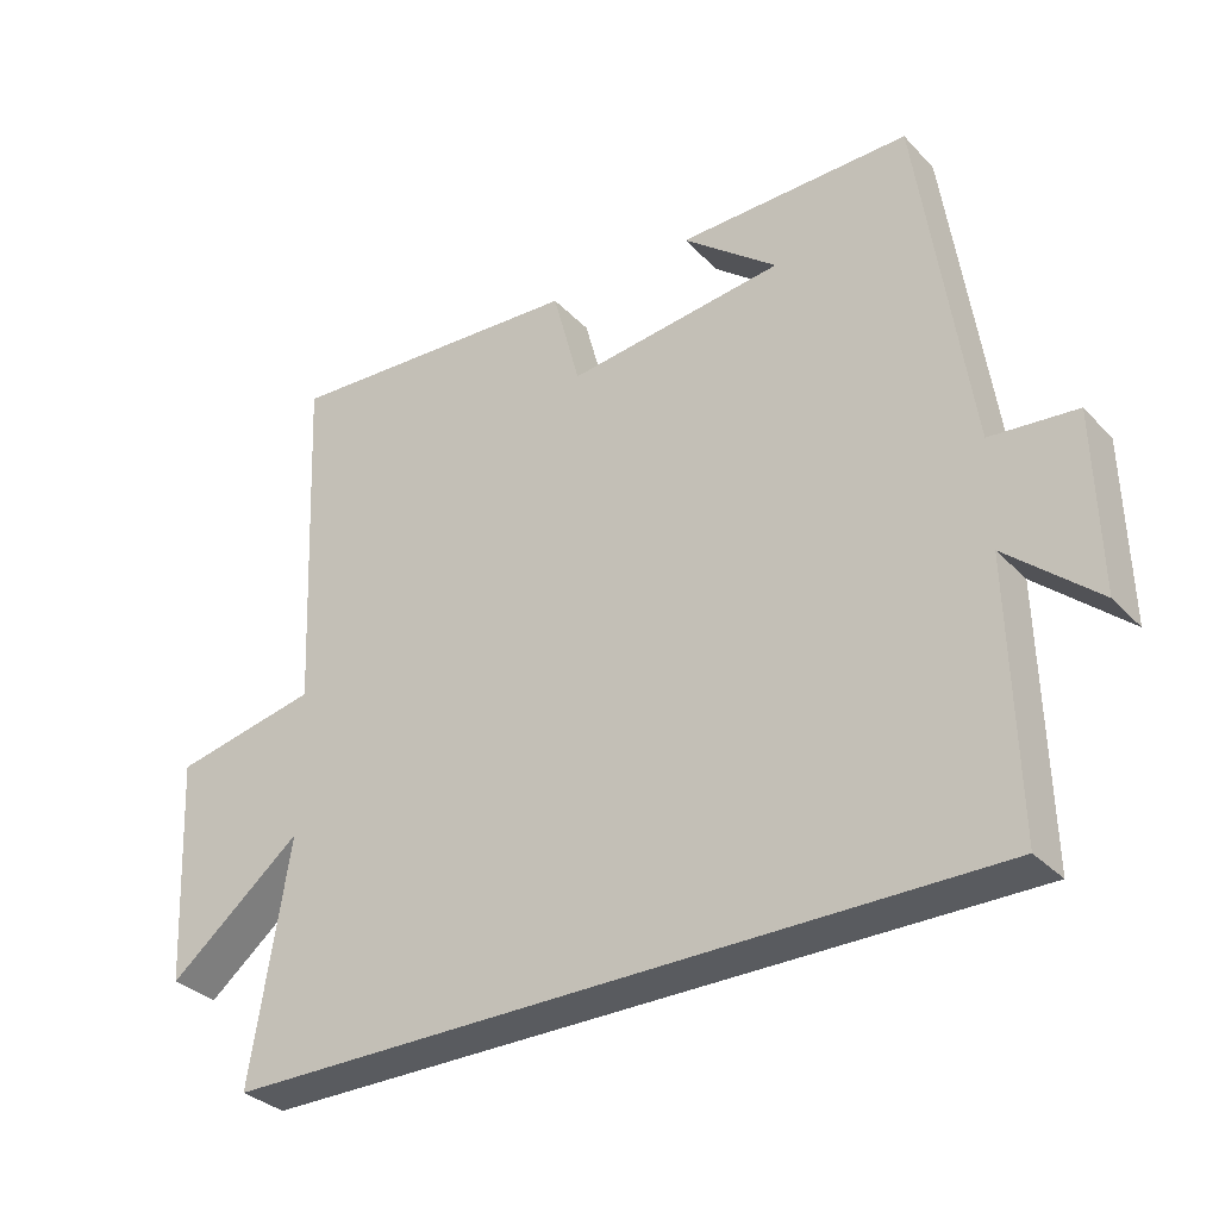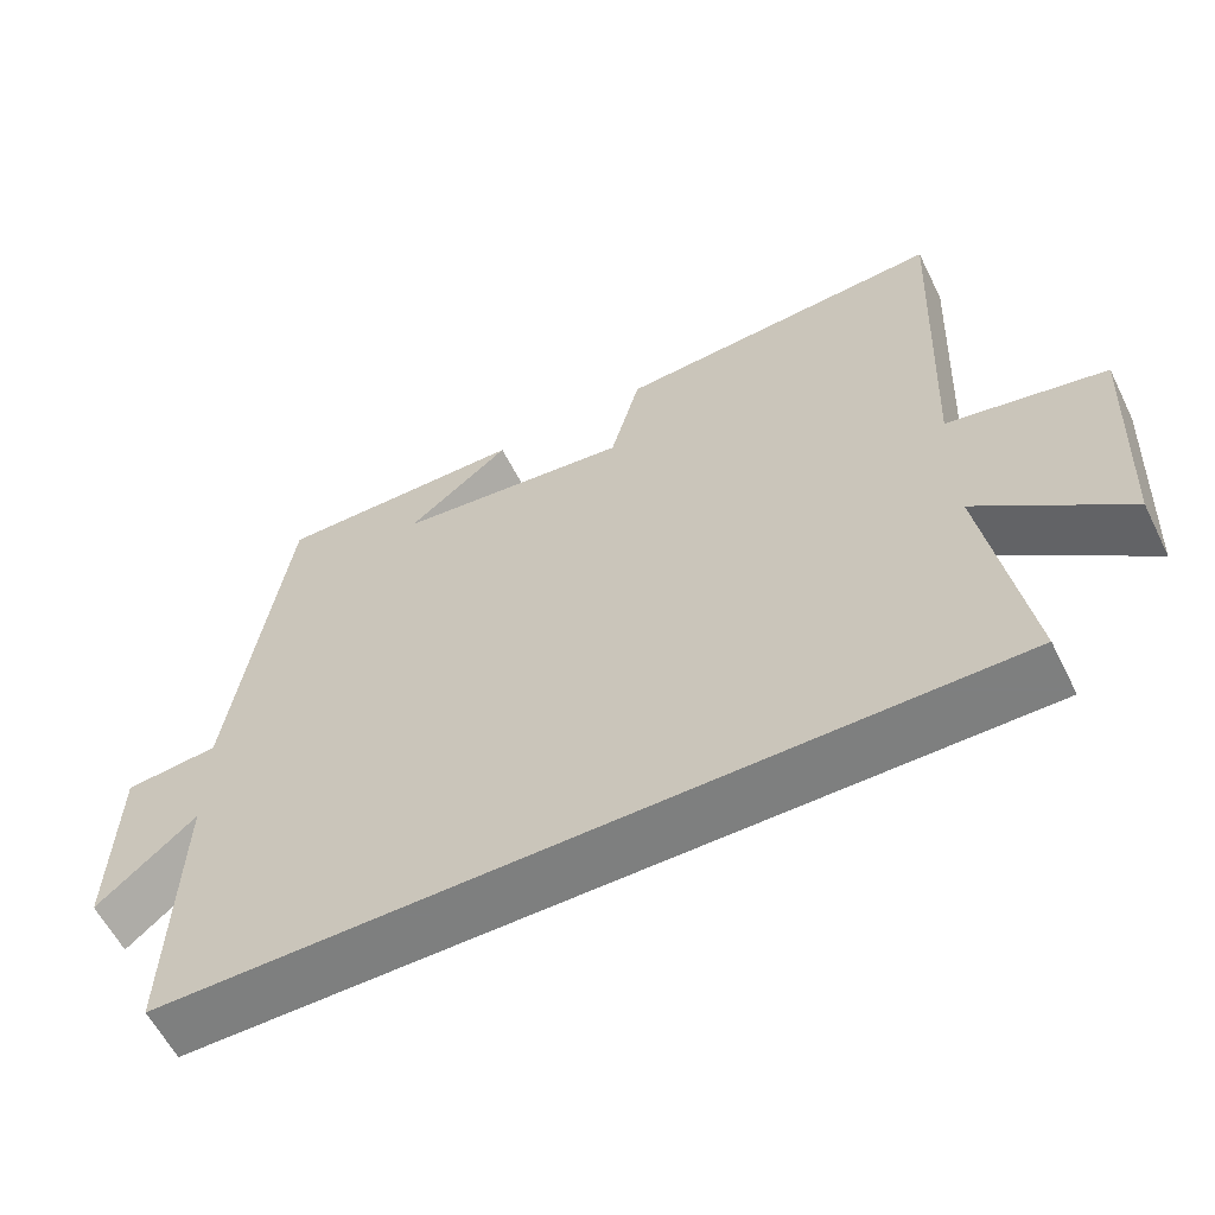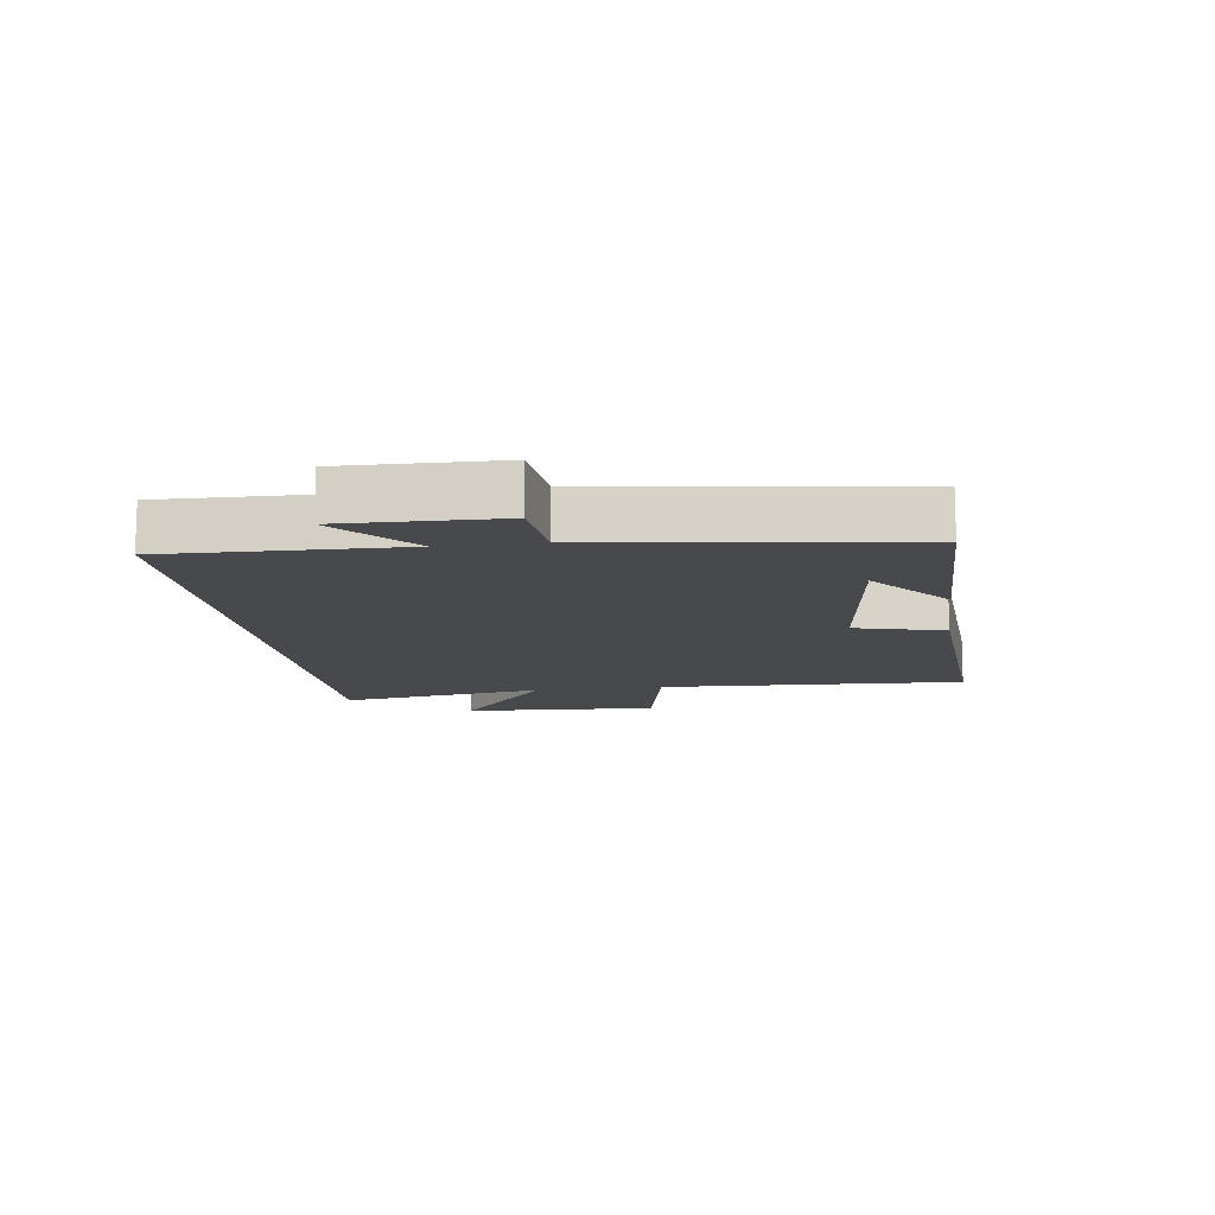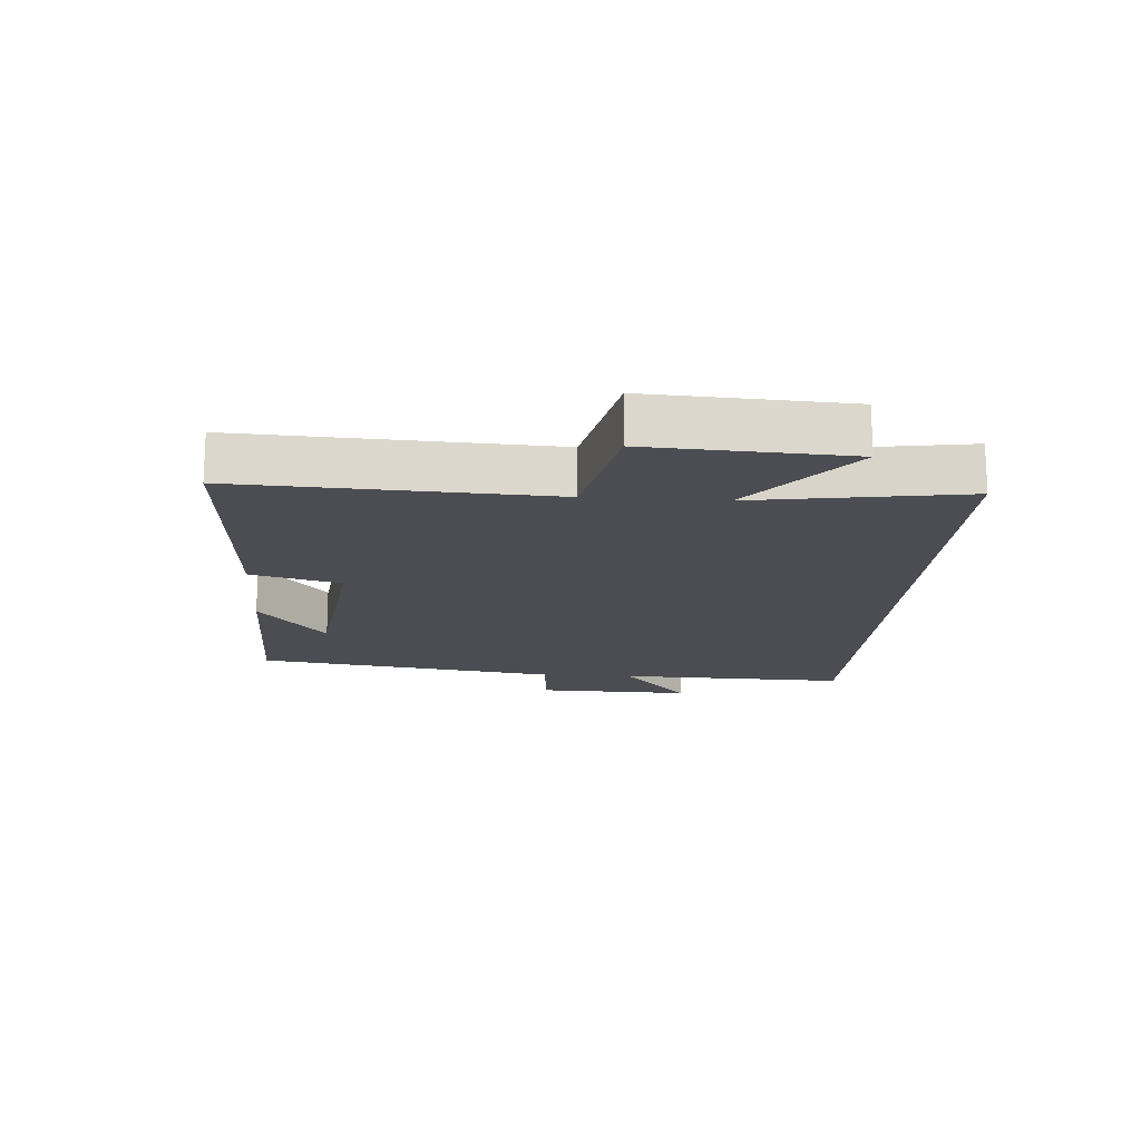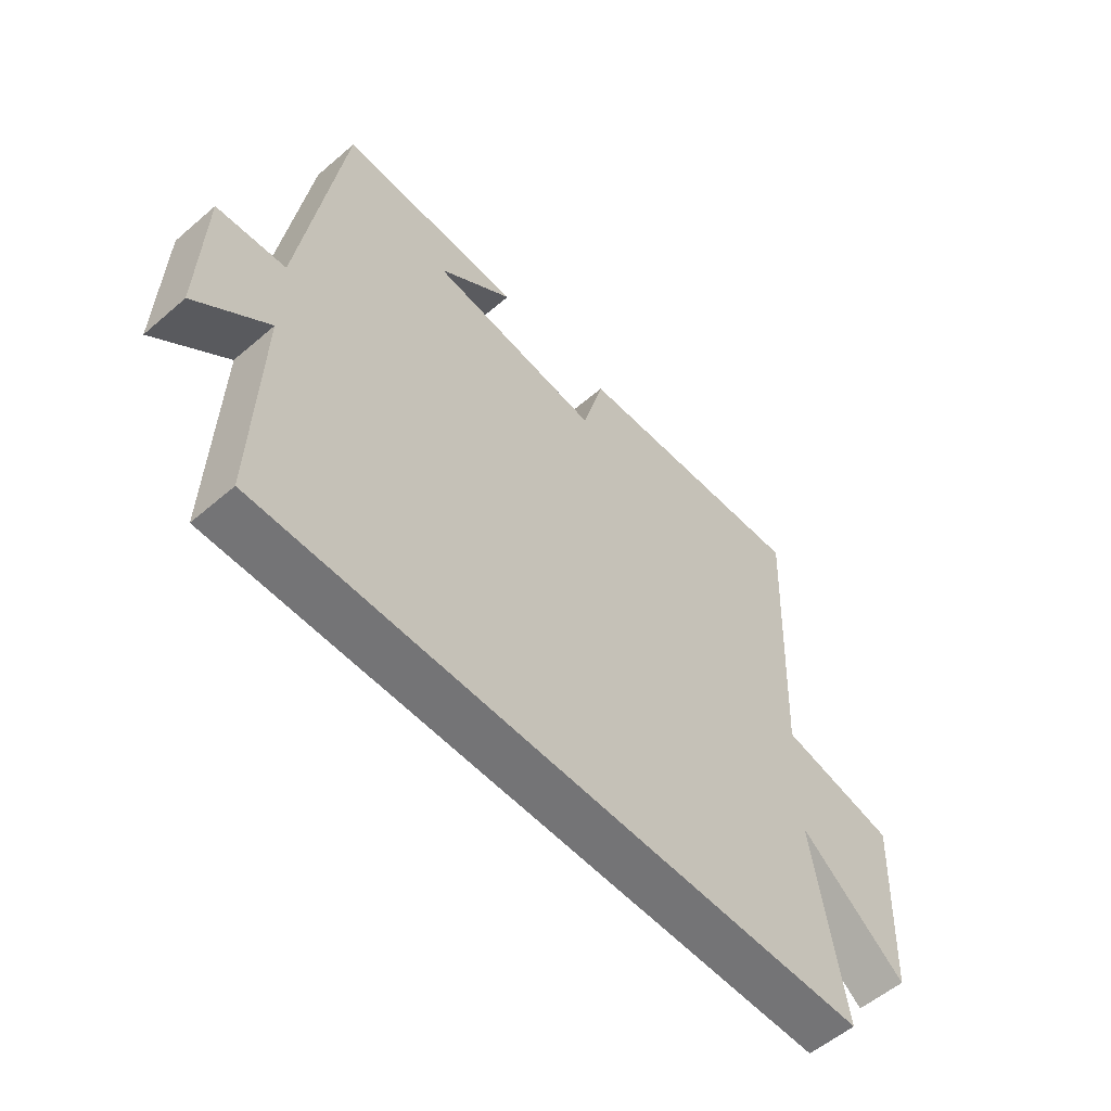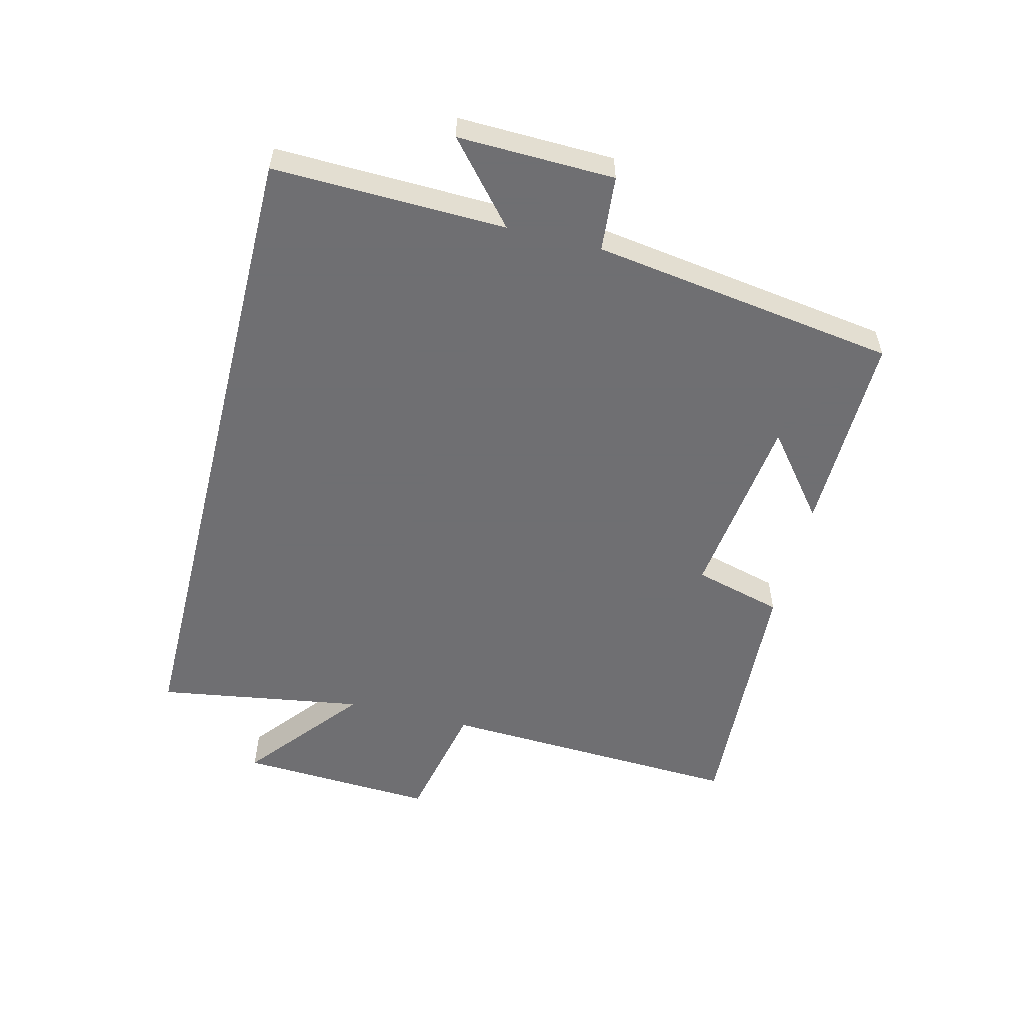
<metadata>
{"format":"obj","ext":"obj","renderer":"f3d","projection":"perspective","resolution":1024,"background":"white","views":[{"elev":-32.6,"azim":-144.2,"up":"+Z"},{"elev":-59.6,"azim":26.5,"up":"+Z"},{"elev":-12.2,"azim":-82.0,"up":"+Y"},{"elev":-16.4,"azim":85.8,"up":"+Y"},{"elev":-56.3,"azim":-48.1,"up":"+Z"},{"elev":-54.7,"azim":-104.1,"up":"+Y"}]}
</metadata>
<code>
v -0.43 0.07 0.504
v -0.107 0.07 0.5
v -0.239 0.07 0.394
v 0.063 0.07 0.358
v 0.101 0.07 0.5
v 0.522 0.07 0.525
v 0.5 0.07 0.037
v 0.702 0.07 -0.005
v 0.686 0.07 -0.319
v 0.5 0.07 -0.169
v 0.553 0.07 -0.5
v -0.509 0.07 -0.5
v -0.5 0.07 -0.131
v -0.626 0.07 -0.24
v -0.62 0.07 0.008
v -0.5 0.07 0.019
v -0.43 0 0.504
v -0.107 0 0.5
v -0.239 0 0.394
v 0.063 0 0.358
v 0.101 0 0.5
v 0.522 0 0.525
v 0.5 0 0.037
v 0.702 0 -0.005
v 0.686 0 -0.319
v 0.5 0 -0.169
v 0.553 0 -0.5
v -0.509 0 -0.5
v -0.5 0 -0.131
v -0.626 0 -0.24
v -0.62 0 0.008
v -0.5 0 0.019
f 13 14 15 16
f 13 16 1
f 10 11 12 13
f 10 13 1
f 7 8 9 10
f 4 5 6 7
f 3 4 7 10
f 1 2 3
f 1 3 10
f 32 31 30 29
f 17 32 29
f 29 28 27 26
f 17 29 26
f 26 25 24 23
f 23 22 21 20
f 26 23 20 19
f 19 18 17
f 26 19 17
f 1 17 18 2
f 2 18 19 3
f 3 19 20 4
f 4 20 21 5
f 5 21 22 6
f 6 22 23 7
f 7 23 24 8
f 8 24 25 9
f 9 25 26 10
f 10 26 27 11
f 11 27 28 12
f 12 28 29 13
f 13 29 30 14
f 14 30 31 15
f 15 31 32 16
f 16 32 17 1

</code>
